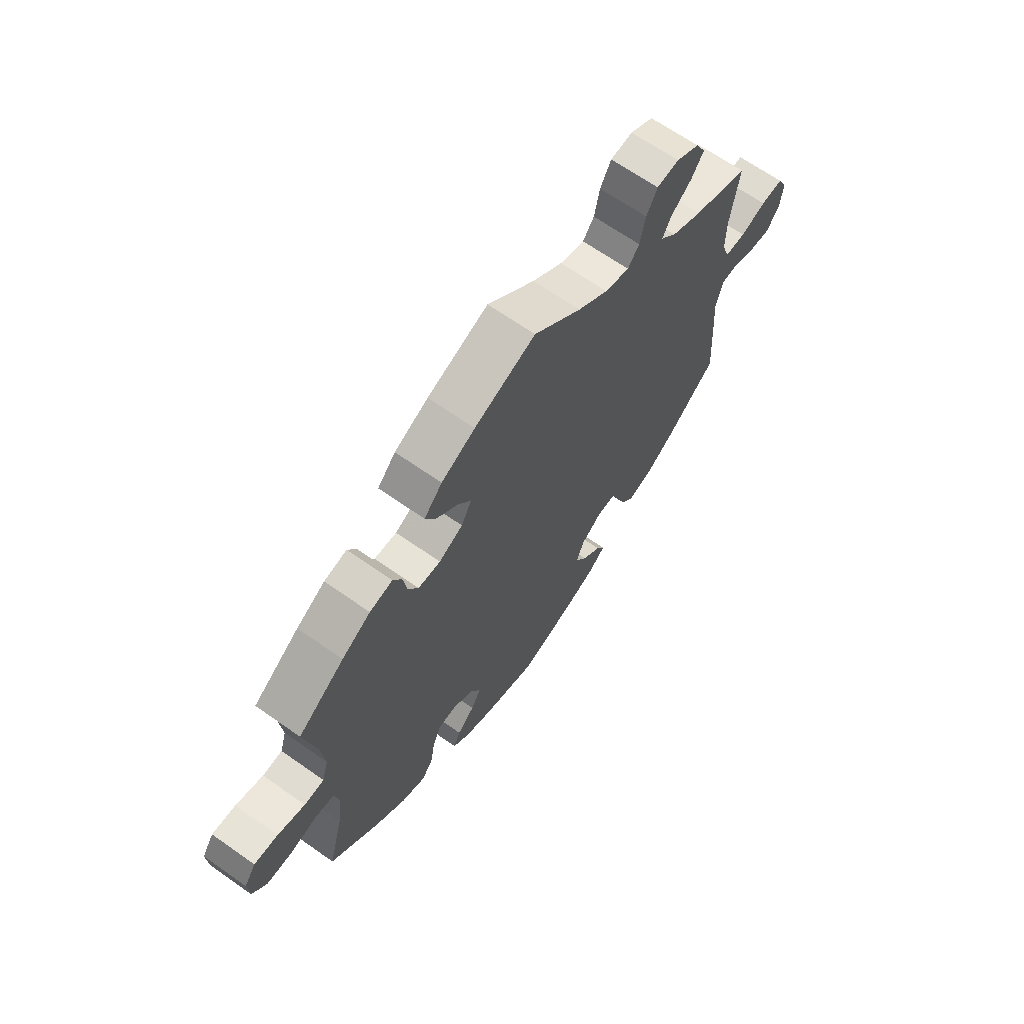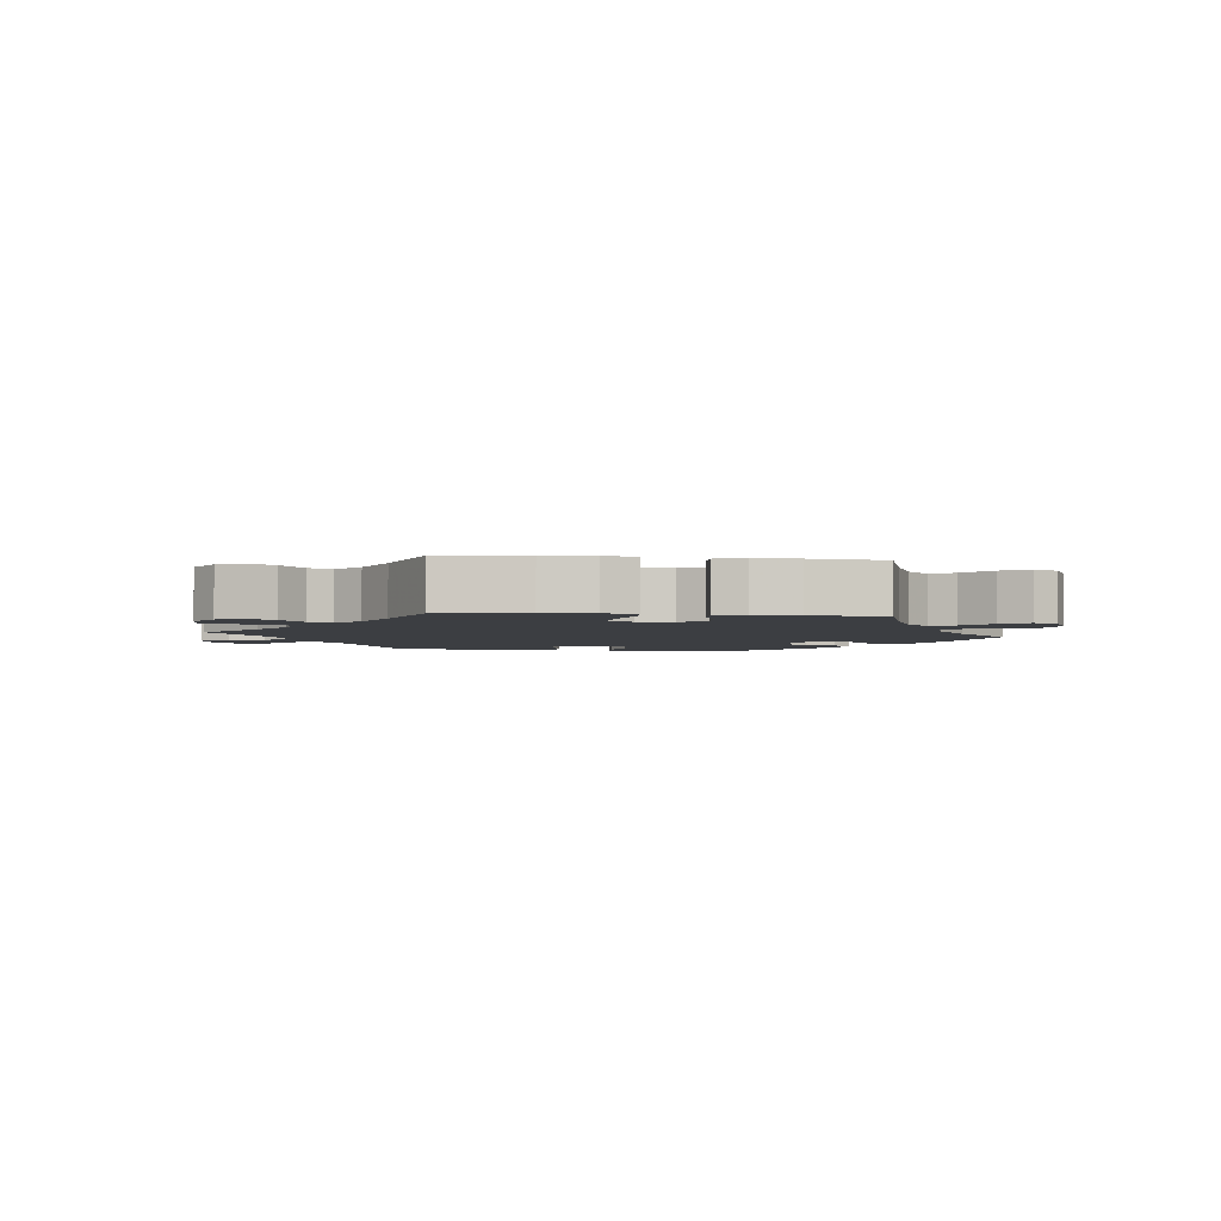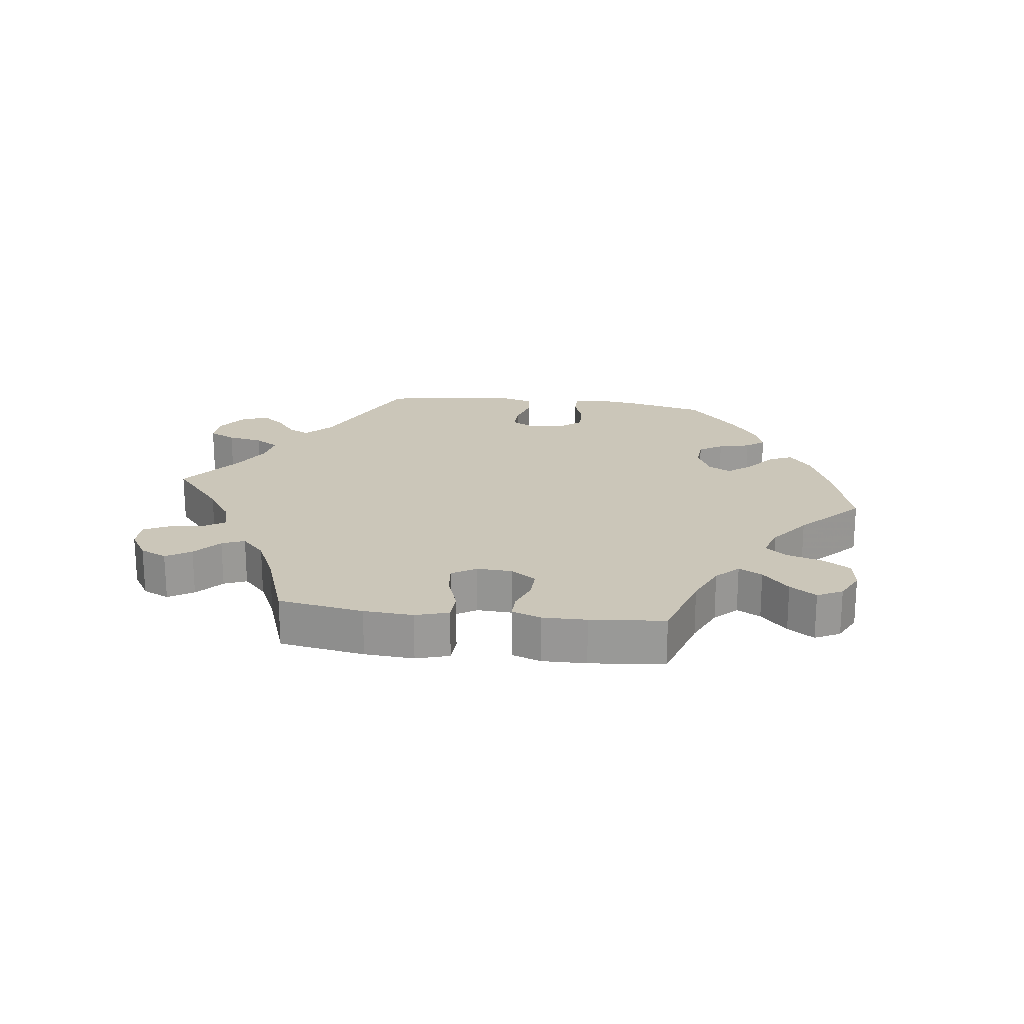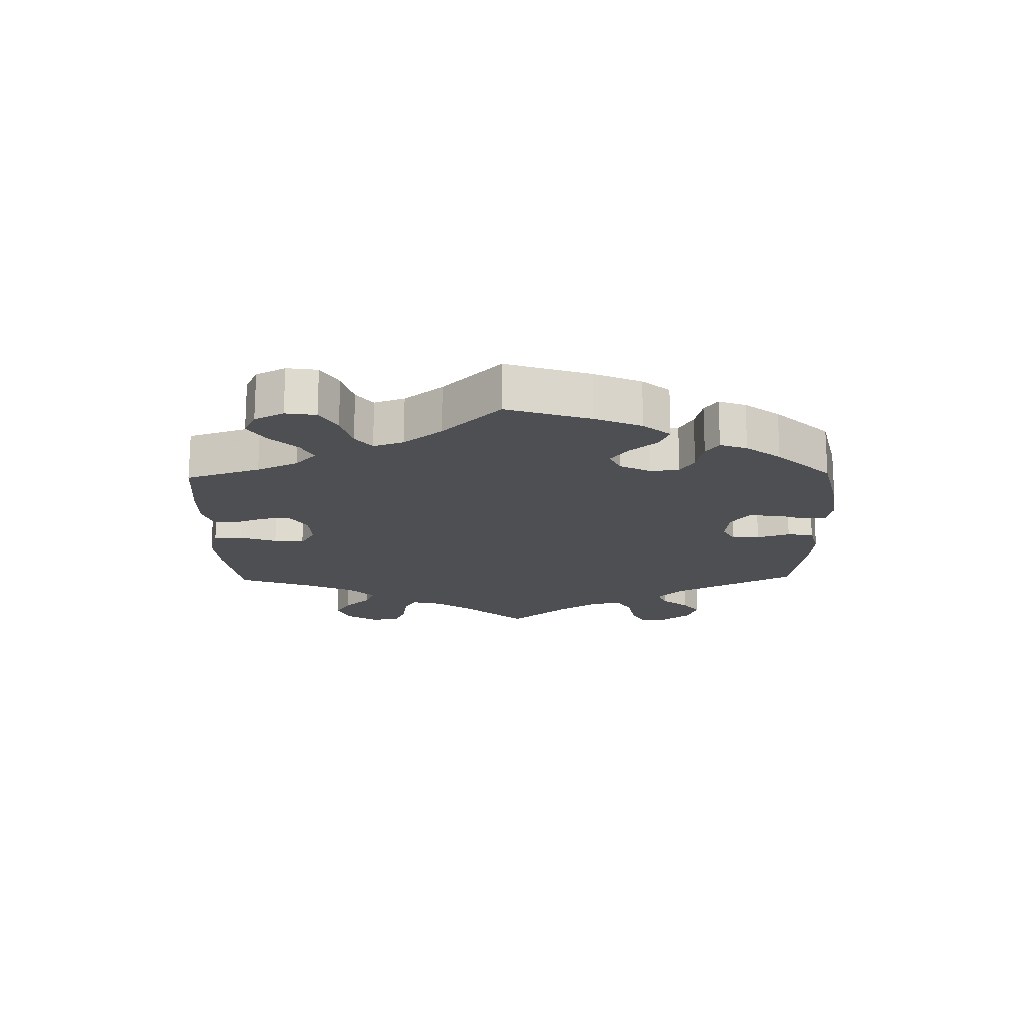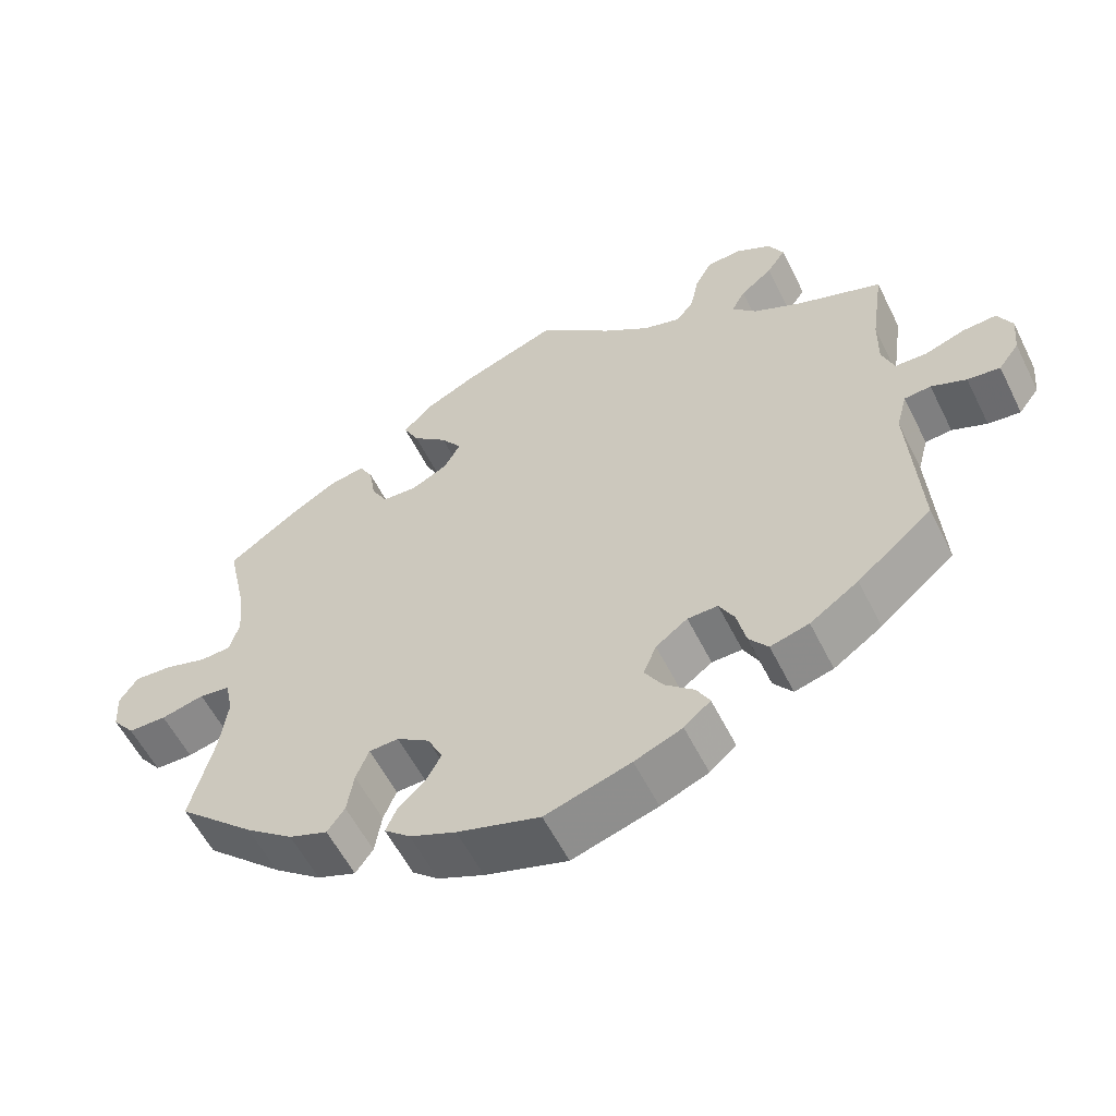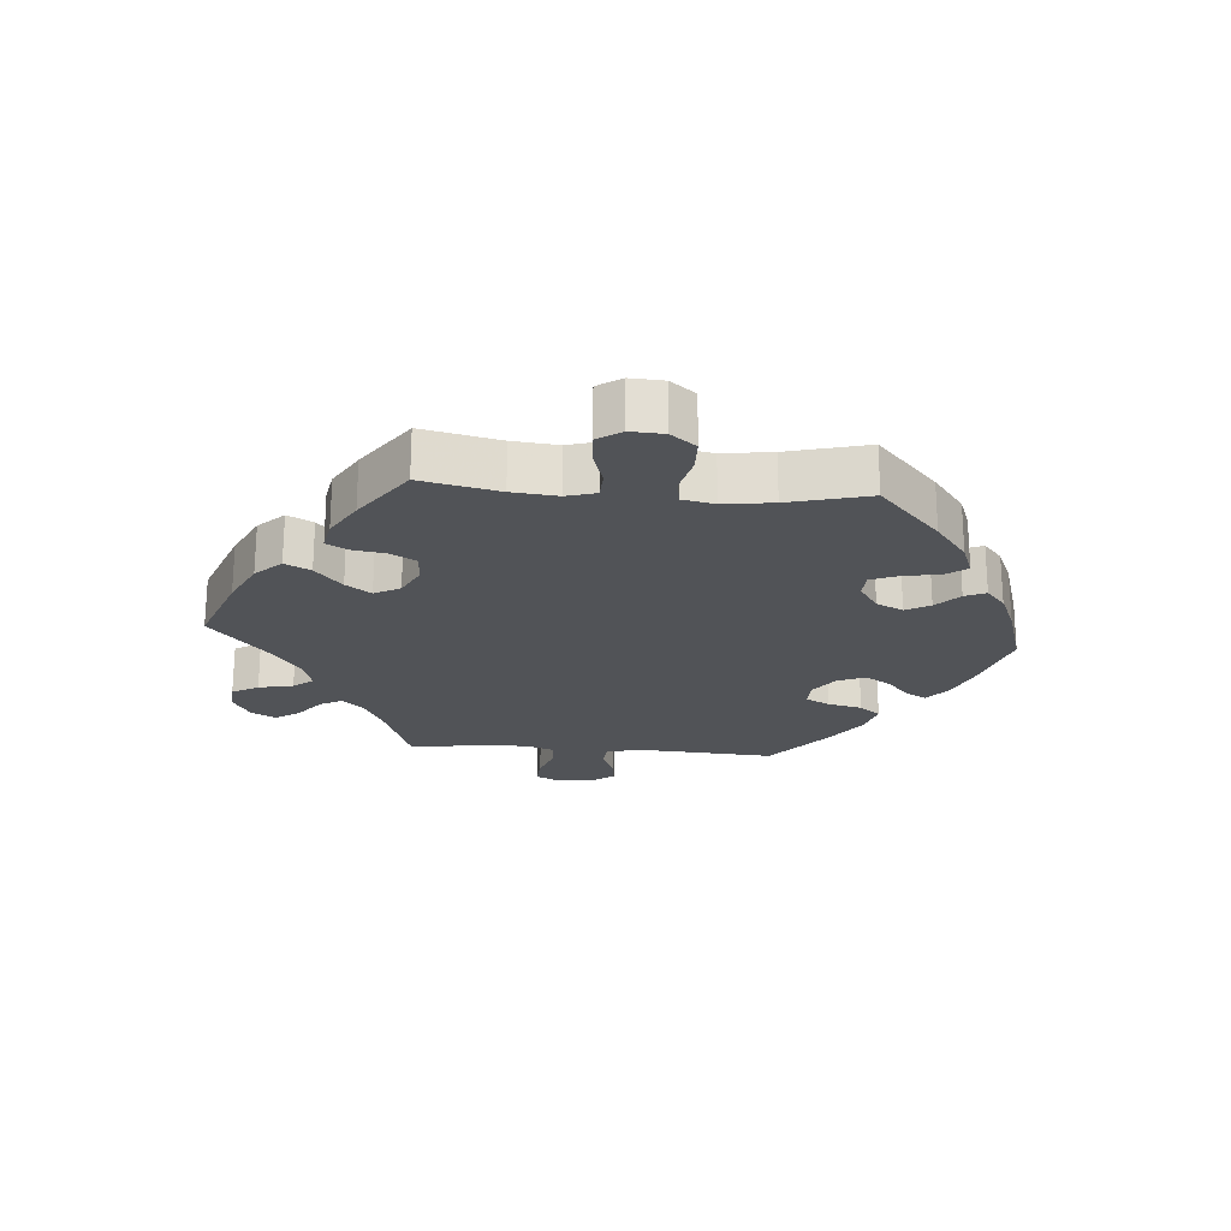
<metadata>
{"format":"obj","ext":"obj","renderer":"f3d","projection":"perspective","resolution":1024,"background":"white","views":[{"elev":66.3,"azim":125.3,"up":"+Z"},{"elev":-3.4,"azim":22.9,"up":"+Y"},{"elev":20.9,"azim":37.1,"up":"+Y"},{"elev":-18.1,"azim":121.2,"up":"+Y"},{"elev":-57.2,"azim":-153.7,"up":"+Z"},{"elev":-22.1,"azim":85.5,"up":"+Y"}]}
</metadata>
<code>
v 0.475 0.07 0.172
v 0.468 0.07 0.103
v 0.481 0.07 0.058
v 0.522 0.07 0.056
v 0.579 0.07 0.073
v 0.628 0.07 0.076
v 0.652 0.07 0.04
v 0.649 0.07 -0.011
v 0.619 0.07 -0.049
v 0.568 0.07 -0.05
v 0.511 0.07 -0.036
v 0.47 0.07 -0.042
v 0.46 0.07 -0.091
v 0.47 0.07 -0.166
v 0.501 0.07 -0.288
v 0.399 0.07 -0.381
v 0.336 0.07 -0.429
v 0.285 0.07 -0.448
v 0.262 0.07 -0.416
v 0.253 0.07 -0.361
v 0.236 0.07 -0.319
v 0.197 0.07 -0.317
v 0.154 0.07 -0.346
v 0.134 0.07 -0.387
v 0.154 0.07 -0.424
v 0.19 0.07 -0.458
v 0.204 0.07 -0.49
v 0.17 0.07 -0.519
v 0.109 0.07 -0.545
v 0 0.07 -0.578
v -0.113 0.07 -0.543
v -0.176 0.07 -0.517
v -0.211 0.07 -0.487
v -0.194 0.07 -0.456
v -0.155 0.07 -0.422
v -0.131 0.07 -0.383
v -0.148 0.07 -0.341
v -0.19 0.07 -0.31
v -0.23 0.07 -0.309
v -0.25 0.07 -0.346
v -0.262 0.07 -0.398
v -0.287 0.07 -0.43
v -0.338 0.07 -0.416
v -0.402 0.07 -0.372
v -0.501 0.07 -0.289
v -0.487 0.07 -0.077
v -0.501 0.07 -0.025
v -0.536 0.07 -0.022
v -0.582 0.07 -0.041
v -0.625 0.07 -0.046
v -0.652 0.07 -0.01
v -0.657 0.07 0.043
v -0.638 0.07 0.081
v -0.593 0.07 0.078
v -0.541 0.07 0.06
v -0.499 0.07 0.061
v -0.483 0.07 0.105
v -0.484 0.07 0.173
v -0.501 0.07 0.289
v -0.388 0.07 0.33
v -0.325 0.07 0.361
v -0.293 0.07 0.395
v -0.311 0.07 0.428
v -0.353 0.07 0.462
v -0.378 0.07 0.498
v -0.358 0.07 0.536
v -0.311 0.07 0.562
v -0.266 0.07 0.558
v -0.244 0.07 0.518
v -0.233 0.07 0.465
v -0.21 0.07 0.435
v -0.16 0.07 0.45
v -0.098 0.07 0.494
v -0.001 0.07 0.578
v 0.124 0.07 0.531
v 0.193 0.07 0.497
v 0.23 0.07 0.458
v 0.21 0.07 0.419
v 0.164 0.07 0.379
v 0.137 0.07 0.341
v 0.158 0.07 0.302
v 0.207 0.07 0.277
v 0.253 0.07 0.28
v 0.274 0.07 0.318
v 0.282 0.07 0.368
v 0.3 0.07 0.401
v 0.347 0.07 0.392
v 0.406 0.07 0.357
v 0.501 0.07 0.29
v 0.475 0 0.172
v 0.468 0 0.103
v 0.481 0 0.058
v 0.522 0 0.056
v 0.579 0 0.073
v 0.628 0 0.076
v 0.652 0 0.04
v 0.649 0 -0.011
v 0.619 0 -0.049
v 0.568 0 -0.05
v 0.511 0 -0.036
v 0.47 0 -0.042
v 0.46 0 -0.091
v 0.47 0 -0.166
v 0.501 0 -0.288
v 0.399 0 -0.381
v 0.336 0 -0.429
v 0.285 0 -0.448
v 0.262 0 -0.416
v 0.253 0 -0.361
v 0.236 0 -0.319
v 0.197 0 -0.317
v 0.154 0 -0.346
v 0.134 0 -0.387
v 0.154 0 -0.424
v 0.19 0 -0.458
v 0.204 0 -0.49
v 0.17 0 -0.519
v 0.109 0 -0.545
v 0 0 -0.578
v -0.113 0 -0.543
v -0.176 0 -0.517
v -0.211 0 -0.487
v -0.194 0 -0.456
v -0.155 0 -0.422
v -0.131 0 -0.383
v -0.148 0 -0.341
v -0.19 0 -0.31
v -0.23 0 -0.309
v -0.25 0 -0.346
v -0.262 0 -0.398
v -0.287 0 -0.43
v -0.338 0 -0.416
v -0.402 0 -0.372
v -0.501 0 -0.289
v -0.487 0 -0.077
v -0.501 0 -0.025
v -0.536 0 -0.022
v -0.582 0 -0.041
v -0.625 0 -0.046
v -0.652 0 -0.01
v -0.657 0 0.043
v -0.638 0 0.081
v -0.593 0 0.078
v -0.541 0 0.06
v -0.499 0 0.061
v -0.483 0 0.105
v -0.484 0 0.173
v -0.501 0 0.289
v -0.388 0 0.33
v -0.325 0 0.361
v -0.293 0 0.395
v -0.311 0 0.428
v -0.353 0 0.462
v -0.378 0 0.498
v -0.358 0 0.536
v -0.311 0 0.562
v -0.266 0 0.558
v -0.244 0 0.518
v -0.233 0 0.465
v -0.21 0 0.435
v -0.16 0 0.45
v -0.098 0 0.494
v -0.001 0 0.578
v 0.124 0 0.531
v 0.193 0 0.497
v 0.23 0 0.458
v 0.21 0 0.419
v 0.164 0 0.379
v 0.137 0 0.341
v 0.158 0 0.302
v 0.207 0 0.277
v 0.253 0 0.28
v 0.274 0 0.318
v 0.282 0 0.368
v 0.3 0 0.401
v 0.347 0 0.392
v 0.406 0 0.357
v 0.501 0 0.29
f 88 89 1
f 87 88 1 2
f 84 85 86 87
f 83 84 87 2
f 82 83 2 3
f 81 82 3
f 76 77 78 79
f 76 79 80
f 73 74 75 76
f 72 73 76 80
f 71 72 80 81
f 67 68 69 70
f 67 70 71
f 66 67 71
f 63 64 65 66
f 62 63 66 71
f 61 62 71 81
f 58 59 60
f 57 58 60 61
f 56 57 61 81
f 52 53 54 55
f 52 55 56
f 51 52 56
f 48 49 50 51
f 47 48 51 56
f 46 47 56 81
f 40 41 42 43
f 39 40 43 44
f 32 33 34 35
f 32 35 36
f 31 32 36
f 30 31 36
f 29 30 36 37
f 25 26 27 28
f 24 25 28 29
f 17 18 19 20
f 17 20 21
f 14 15 16 17
f 13 14 17 21
f 12 13 21 22
f 8 9 10 11
f 8 11 12
f 7 8 12
f 4 5 6 7
f 3 4 7 12
f 39 44 45 46
f 38 39 46 81
f 37 38 81 3
f 24 29 37
f 23 24 37
f 22 23 37
f 3 12 22 37
f 90 178 177
f 91 90 177 176
f 176 175 174 173
f 91 176 173 172
f 92 91 172 171
f 92 171 170
f 168 167 166 165
f 169 168 165
f 165 164 163 162
f 169 165 162 161
f 170 169 161 160
f 159 158 157 156
f 160 159 156
f 160 156 155
f 155 154 153 152
f 160 155 152 151
f 170 160 151 150
f 149 148 147
f 150 149 147 146
f 170 150 146 145
f 144 143 142 141
f 145 144 141
f 145 141 140
f 140 139 138 137
f 145 140 137 136
f 170 145 136 135
f 132 131 130 129
f 133 132 129 128
f 124 123 122 121
f 125 124 121
f 125 121 120
f 125 120 119
f 126 125 119 118
f 117 116 115 114
f 118 117 114 113
f 109 108 107 106
f 110 109 106
f 106 105 104 103
f 110 106 103 102
f 111 110 102 101
f 100 99 98 97
f 101 100 97
f 101 97 96
f 96 95 94 93
f 101 96 93 92
f 135 134 133 128
f 170 135 128 127
f 92 170 127 126
f 126 118 113
f 126 113 112
f 126 112 111
f 126 111 101 92
f 1 90 91 2
f 2 91 92 3
f 3 92 93 4
f 4 93 94 5
f 5 94 95 6
f 6 95 96 7
f 7 96 97 8
f 8 97 98 9
f 9 98 99 10
f 10 99 100 11
f 11 100 101 12
f 12 101 102 13
f 13 102 103 14
f 14 103 104 15
f 15 104 105 16
f 16 105 106 17
f 17 106 107 18
f 18 107 108 19
f 19 108 109 20
f 20 109 110 21
f 21 110 111 22
f 22 111 112 23
f 23 112 113 24
f 24 113 114 25
f 25 114 115 26
f 26 115 116 27
f 27 116 117 28
f 28 117 118 29
f 29 118 119 30
f 30 119 120 31
f 31 120 121 32
f 32 121 122 33
f 33 122 123 34
f 34 123 124 35
f 35 124 125 36
f 36 125 126 37
f 37 126 127 38
f 38 127 128 39
f 39 128 129 40
f 40 129 130 41
f 41 130 131 42
f 42 131 132 43
f 43 132 133 44
f 44 133 134 45
f 45 134 135 46
f 46 135 136 47
f 47 136 137 48
f 48 137 138 49
f 49 138 139 50
f 50 139 140 51
f 51 140 141 52
f 52 141 142 53
f 53 142 143 54
f 54 143 144 55
f 55 144 145 56
f 56 145 146 57
f 57 146 147 58
f 58 147 148 59
f 59 148 149 60
f 60 149 150 61
f 61 150 151 62
f 62 151 152 63
f 63 152 153 64
f 64 153 154 65
f 65 154 155 66
f 66 155 156 67
f 67 156 157 68
f 68 157 158 69
f 69 158 159 70
f 70 159 160 71
f 71 160 161 72
f 72 161 162 73
f 73 162 163 74
f 74 163 164 75
f 75 164 165 76
f 76 165 166 77
f 77 166 167 78
f 78 167 168 79
f 79 168 169 80
f 80 169 170 81
f 81 170 171 82
f 82 171 172 83
f 83 172 173 84
f 84 173 174 85
f 85 174 175 86
f 86 175 176 87
f 87 176 177 88
f 88 177 178 89
f 89 178 90 1

</code>
